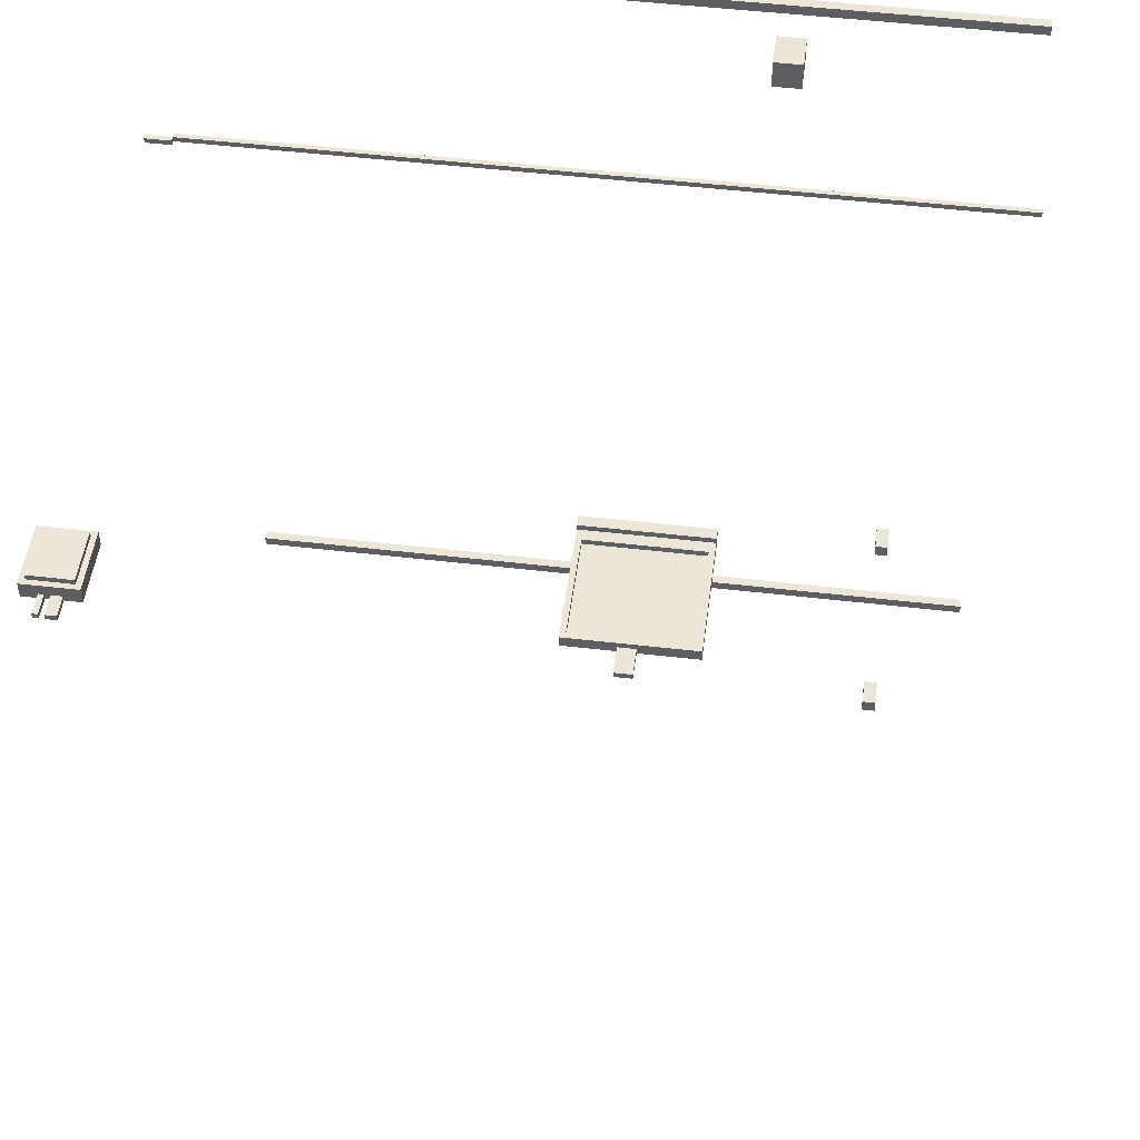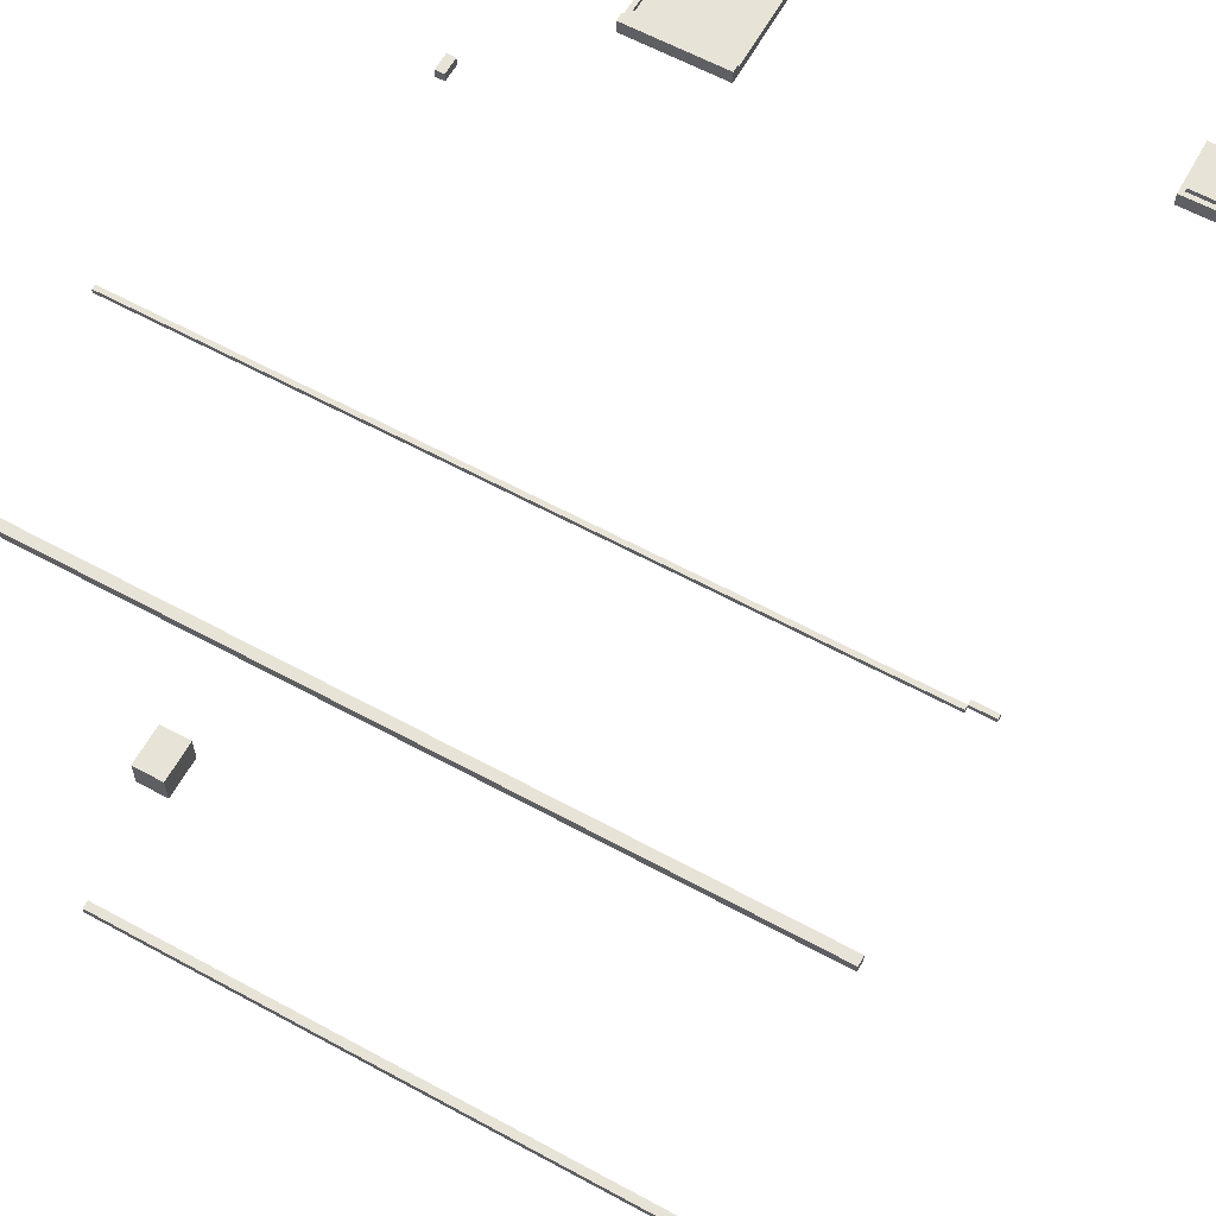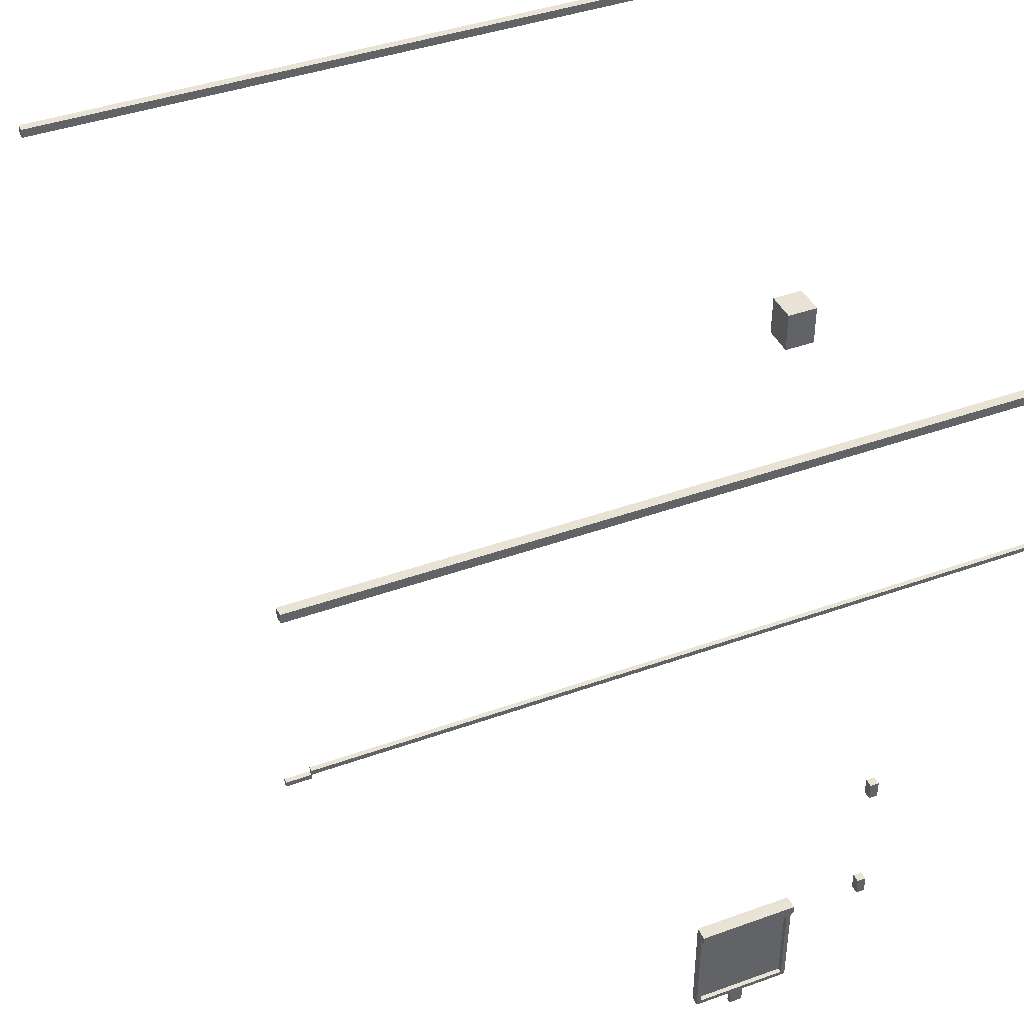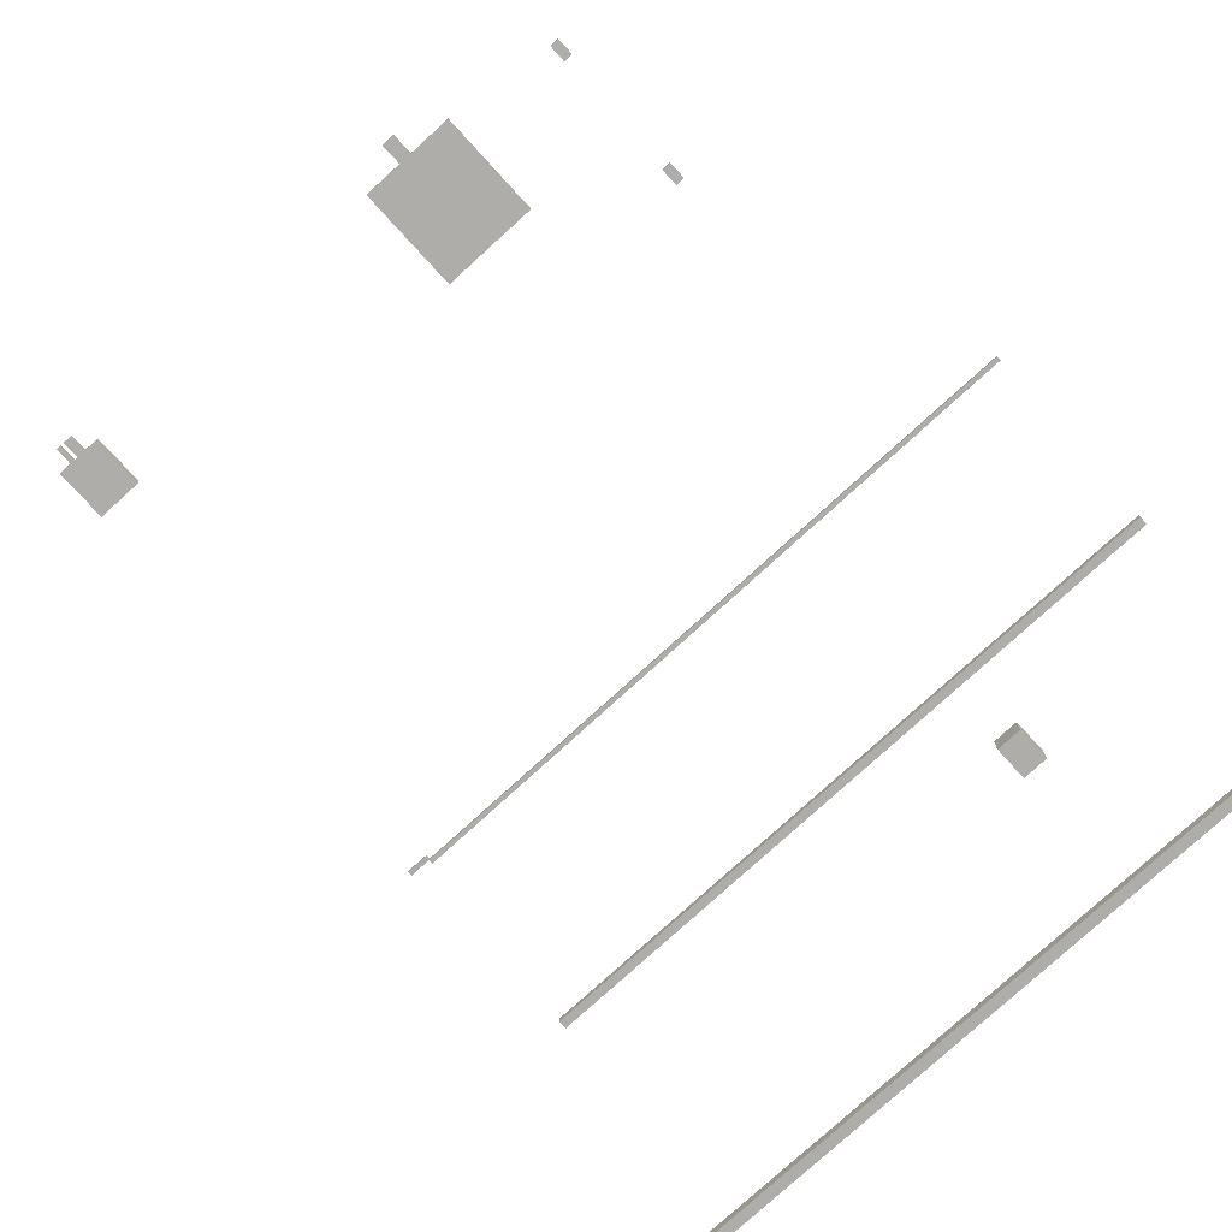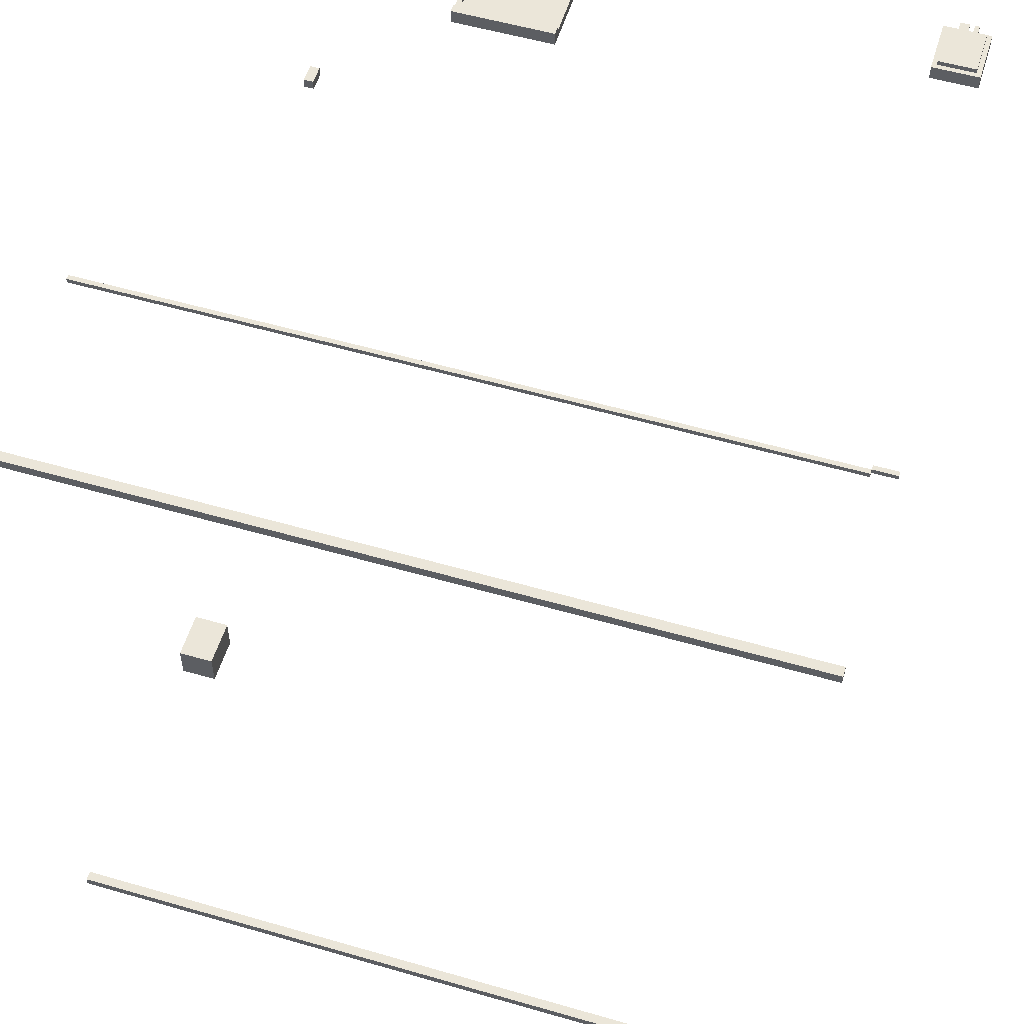
<metadata>
{"format":"obj","ext":"obj","renderer":"f3d","projection":"perspective","resolution":1024,"background":"white","views":[{"elev":49.5,"azim":7.4,"up":"+Z"},{"elev":62.1,"azim":-151.1,"up":"+Z"},{"elev":41.2,"azim":-23.6,"up":"+Y"},{"elev":-77.4,"azim":42.4,"up":"+Z"},{"elev":55.1,"azim":-163.0,"up":"+Z"}]}
</metadata>
<code>
o
v -8 11.8 7.7
v -8 11.8 7.6
v -8 11.9 7.7
v -8 11.9 7.6
v -8 16.4 8.2
v -8 16.4 8
v -8 16.4 -8.4
v -8 16.4 -8.6
v -8 16.6 8.2
v -8 16.6 8
v -8 16.6 -8.4
v -8 16.6 -8.6
v -7.5 1 8.1
v -7.5 1 7.8
v -7.5 2.2 8.1
v -7.5 2.2 7.8
v -7.5 11.9 7.7
v -7.5 11.9 7.6
v -7.5 12 7.7
v -7.5 12 7.6
v -7.4 1.1 8.2
v -7.4 1.1 8.1
v -7.4 2.1 8.2
v -7.4 2.1 8.1
v -7.2 0.6 7.9
v -7.2 0.6 7.8
v -7.2 1 7.9
v -7.2 1 7.8
v -7 0.6 7.9
v -7 0.6 7.8
v -7 1 7.9
v -7 1 7.8
v 0.9 1.1 8
v 0.9 1.1 7.8
v 0.9 3.3 8.1
v 0.9 3.3 8
v 0.9 3.5 8.1
v 0.9 3.5 7.8
v 1.8 0.6 7.9
v 1.8 0.6 7.8
v 1.8 1.1 7.9
v 1.8 1.1 7.8
v 2.9 17.4 6
v 2.9 17.4 5.4
v 2.9 18.2 6
v 2.9 18.2 5.4
v 3 1.2 8
v 3 1.2 7.9
v 3 3.1 8
v 3 3.1 7.9
v 5.6 1.4 6.8
v 5.6 1.4 6.6
v 5.6 1.8 6.8
v 5.6 1.8 6.6
v 5.6 4.6 6.8
v 5.6 4.6 6.6
v 5.6 5 6.8
v 5.6 5 6.6
v -7.5 11.8 7.7
v -7.5 11.8 7.6
v -7.5 11.9 7.7
v -7.5 11.9 7.6
v -7.1 0.6 7.9
v -7.1 0.6 7.8
v -7.1 1 7.9
v -7.1 1 7.8
v -6.8 0.6 7.9
v -6.8 0.6 7.8
v -6.8 1 7.9
v -6.8 1 7.8
v -6.6 1.1 8.2
v -6.6 1.1 8.1
v -6.6 2.1 8.2
v -6.6 2.1 8.1
v -6.5 1 8.1
v -6.5 1 7.8
v -6.5 2.2 8.1
v -6.5 2.2 7.8
v 1 1.2 8
v 1 1.2 7.9
v 1 3.1 8
v 1 3.1 7.9
v 2.1 0.6 7.9
v 2.1 0.6 7.8
v 2.1 1.1 7.9
v 2.1 1.1 7.8
v 3.1 1.1 8
v 3.1 1.1 7.8
v 3.1 3.3 8.1
v 3.1 3.3 8
v 3.1 3.5 8.1
v 3.1 3.5 7.8
v 3.5 17.4 6
v 3.5 17.4 5.4
v 3.5 18.2 6
v 3.5 18.2 5.4
v 5.8 1.4 6.8
v 5.8 1.4 6.6
v 5.8 1.8 6.8
v 5.8 1.8 6.6
v 5.8 4.6 6.8
v 5.8 4.6 6.6
v 5.8 5 6.8
v 5.8 5 6.6
v 8 11.9 7.7
v 8 11.9 7.6
v 8 12 7.7
v 8 12 7.6
v 8 16.4 8.2
v 8 16.4 8
v 8 16.4 -8.4
v 8 16.4 -8.6
v 8 16.6 8.2
v 8 16.6 8
v 8 16.6 -8.4
v 8 16.6 -8.6
v -8 16.4 8.2
v -8 16.6 8.2
v -7.4 1.1 8.2
v -7.4 2.1 8.2
v -6.6 1.1 8.2
v -6.6 2.1 8.2
v 8 16.4 8.2
v 8 16.6 8.2
v -7.5 1 8.1
v -7.5 2.2 8.1
v -7.4 1.1 8.1
v -7.4 2.1 8.1
v -6.6 1.1 8.1
v -6.6 2.1 8.1
v -6.5 1 8.1
v -6.5 2.2 8.1
v 0.9 3.3 8.1
v 0.9 3.5 8.1
v 3.1 3.3 8.1
v 3.1 3.5 8.1
v 0.9 1.1 8
v 0.9 3.3 8
v 1 1.2 8
v 1 3.1 8
v 3 1.2 8
v 3 3.1 8
v 3.1 1.1 8
v 3.1 3.3 8
v -7.2 0.6 7.9
v -7.2 1 7.9
v -7.1 0.6 7.9
v -7.1 1 7.9
v -7 0.6 7.9
v -7 1 7.9
v -6.8 0.6 7.9
v -6.8 1 7.9
v 1 1.2 7.9
v 1 3.1 7.9
v 1.8 0.6 7.9
v 1.8 1.1 7.9
v 2.1 0.6 7.9
v 2.1 1.1 7.9
v 3 1.2 7.9
v 3 3.1 7.9
v -8 11.8 7.7
v -8 11.9 7.7
v -7.5 11.8 7.7
v -7.5 11.9 7.7
v -7.5 12 7.7
v 8 11.9 7.7
v 8 12 7.7
v 5.6 1.4 6.8
v 5.6 1.8 6.8
v 5.6 4.6 6.8
v 5.6 5 6.8
v 5.8 1.4 6.8
v 5.8 1.8 6.8
v 5.8 4.6 6.8
v 5.8 5 6.8
v 2.9 17.4 6
v 2.9 18.2 6
v 3.5 17.4 6
v 3.5 18.2 6
v -8 16.4 -8.4
v -8 16.6 -8.4
v 8 16.4 -8.4
v 8 16.6 -8.4
v -8 16.4 8
v -8 16.6 8
v 8 16.4 8
v 8 16.6 8
v -7.5 1 7.8
v -7.5 2.2 7.8
v -7.2 0.6 7.8
v -7.2 1 7.8
v -7.1 0.6 7.8
v -7.1 1 7.8
v -7 0.6 7.8
v -7 1 7.8
v -6.8 0.6 7.8
v -6.8 1 7.8
v -6.5 1 7.8
v -6.5 2.2 7.8
v 0.9 1.1 7.8
v 0.9 3.5 7.8
v 1 1.2 7.8
v 1 3.1 7.8
v 1.8 0.6 7.8
v 1.8 1.1 7.8
v 2.1 0.6 7.8
v 2.1 1.1 7.8
v 3 1.2 7.8
v 3 3.1 7.8
v 3.1 1.1 7.8
v 3.1 3.5 7.8
v -8 11.8 7.6
v -8 11.9 7.6
v -7.5 11.8 7.6
v -7.5 11.9 7.6
v -7.5 12 7.6
v 8 11.9 7.6
v 8 12 7.6
v 5.6 1.4 6.6
v 5.6 1.8 6.6
v 5.6 4.6 6.6
v 5.6 5 6.6
v 5.8 1.4 6.6
v 5.8 1.8 6.6
v 5.8 4.6 6.6
v 5.8 5 6.6
v 2.9 17.4 5.4
v 2.9 18.2 5.4
v 3.5 17.4 5.4
v 3.5 18.2 5.4
v -8 16.4 -8.6
v -8 16.6 -8.6
v 8 16.4 -8.6
v 8 16.6 -8.6
v -7.2 0.6 7.9
v -7.1 0.6 7.9
v -7 0.6 7.9
v -6.8 0.6 7.9
v 1.8 0.6 7.9
v 2.1 0.6 7.9
v -7.2 0.6 7.8
v -7.1 0.6 7.8
v -7 0.6 7.8
v -6.8 0.6 7.8
v 1.8 0.6 7.8
v 2.1 0.6 7.8
v -7.5 1 8.1
v -6.5 1 8.1
v -7.2 1 7.9
v -7.1 1 7.9
v -7 1 7.9
v -6.8 1 7.9
v -7.5 1 7.8
v -7.2 1 7.8
v -7.1 1 7.8
v -7 1 7.8
v -6.8 1 7.8
v -6.5 1 7.8
v -7.4 1.1 8.2
v -6.6 1.1 8.2
v -7.4 1.1 8.1
v -6.6 1.1 8.1
v 0.9 1.1 8
v 3.1 1.1 8
v 1.8 1.1 7.9
v 2.1 1.1 7.9
v 0.9 1.1 7.8
v 1.8 1.1 7.8
v 2.1 1.1 7.8
v 3.1 1.1 7.8
v 5.6 1.4 6.8
v 5.8 1.4 6.8
v 5.6 1.4 6.6
v 5.8 1.4 6.6
v 1 3.1 8
v 3 3.1 8
v 1 3.1 7.9
v 3 3.1 7.9
v 0.9 3.3 8.1
v 3.1 3.3 8.1
v 0.9 3.3 8
v 3.1 3.3 8
v 5.6 4.6 6.8
v 5.8 4.6 6.8
v 5.6 4.6 6.6
v 5.8 4.6 6.6
v -8 11.8 7.7
v -7.5 11.8 7.7
v -8 11.8 7.6
v -7.5 11.8 7.6
v -7.5 11.9 7.7
v 8 11.9 7.7
v -7.5 11.9 7.6
v 8 11.9 7.6
v -8 16.4 8.2
v 8 16.4 8.2
v -8 16.4 8
v 8 16.4 8
v -8 16.4 -8.4
v 8 16.4 -8.4
v -8 16.4 -8.6
v 8 16.4 -8.6
v 2.9 17.4 6
v 3.5 17.4 6
v 2.9 17.4 5.4
v 3.5 17.4 5.4
v 1 1.2 8
v 3 1.2 8
v 1 1.2 7.9
v 3 1.2 7.9
v 5.6 1.8 6.8
v 5.8 1.8 6.8
v 5.6 1.8 6.6
v 5.8 1.8 6.6
v -7.4 2.1 8.2
v -6.6 2.1 8.2
v -7.4 2.1 8.1
v -6.6 2.1 8.1
v -7.5 2.2 8.1
v -6.5 2.2 8.1
v -7.5 2.2 7.8
v -6.5 2.2 7.8
v 0.9 3.5 8.1
v 3.1 3.5 8.1
v 0.9 3.5 7.8
v 3.1 3.5 7.8
v 5.6 5 6.8
v 5.8 5 6.8
v 5.6 5 6.6
v 5.8 5 6.6
v -8 11.9 7.7
v -7.5 11.9 7.7
v -8 11.9 7.6
v -7.5 11.9 7.6
v -7.5 12 7.7
v 8 12 7.7
v -7.5 12 7.6
v 8 12 7.6
v -8 16.6 8.2
v 8 16.6 8.2
v -8 16.6 8
v 8 16.6 8
v -8 16.6 -8.4
v 8 16.6 -8.4
v -8 16.6 -8.6
v 8 16.6 -8.6
v 2.9 18.2 6
v 3.5 18.2 6
v 2.9 18.2 5.4
v 3.5 18.2 5.4
f 3 2 1
f 4 2 3
f 9 6 5
f 10 6 9
f 11 8 7
f 12 8 11
f 15 14 13
f 16 14 15
f 19 18 17
f 20 18 19
f 23 22 21
f 24 22 23
f 27 26 25
f 28 26 27
f 31 30 29
f 32 30 31
f 36 34 33
f 37 36 35
f 38 34 36
f 38 36 37
f 41 40 39
f 42 40 41
f 45 44 43
f 46 44 45
f 49 48 47
f 50 48 49
f 53 52 51
f 54 52 53
f 57 56 55
f 58 56 57
f 59 60 61
f 61 60 62
f 63 64 65
f 65 64 66
f 67 68 69
f 69 68 70
f 71 72 73
f 73 72 74
f 75 76 77
f 77 76 78
f 79 80 81
f 81 80 82
f 83 84 85
f 85 84 86
f 87 88 90
f 89 90 91
f 90 88 92
f 91 90 92
f 93 94 95
f 95 94 96
f 97 98 99
f 99 98 100
f 101 102 103
f 103 102 104
f 105 106 107
f 107 106 108
f 109 110 113
f 113 110 114
f 111 112 115
f 115 112 116
f 121 120 119
f 122 120 121
f 123 118 117
f 124 118 123
f 127 126 125
f 128 126 127
f 129 127 125
f 130 126 128
f 131 129 125
f 131 130 129
f 132 126 130
f 132 130 131
f 135 134 133
f 136 134 135
f 139 138 137
f 140 138 139
f 141 139 137
f 142 138 140
f 143 141 137
f 143 142 141
f 144 138 142
f 144 142 143
f 147 146 145
f 148 146 147
f 151 150 149
f 152 150 151
f 157 156 155
f 158 156 157
f 159 154 153
f 160 154 159
f 163 162 161
f 164 162 163
f 166 165 164
f 167 165 166
f 172 169 168
f 173 169 172
f 174 171 170
f 175 171 174
f 178 177 176
f 179 177 178
f 182 181 180
f 183 181 182
f 184 185 186
f 186 185 187
f 188 189 191
f 190 191 192
f 191 189 193
f 192 191 193
f 193 189 195
f 194 195 196
f 195 189 197
f 196 195 197
f 197 189 198
f 198 189 199
f 200 201 202
f 202 201 203
f 200 202 205
f 204 205 206
f 205 202 207
f 206 205 207
f 202 203 208
f 207 202 208
f 203 201 209
f 208 203 209
f 207 208 210
f 208 209 210
f 209 201 211
f 210 209 211
f 212 213 214
f 214 213 215
f 215 216 217
f 217 216 218
f 219 220 223
f 223 220 224
f 221 222 225
f 225 222 226
f 227 228 229
f 229 228 230
f 231 232 233
f 233 232 234
f 241 236 235
f 242 236 241
f 243 238 237
f 244 238 243
f 245 240 239
f 246 240 245
f 249 248 247
f 250 248 249
f 251 248 250
f 252 248 251
f 253 249 247
f 254 249 253
f 255 251 250
f 256 251 255
f 257 248 252
f 258 248 257
f 261 260 259
f 262 260 261
f 265 264 263
f 266 264 265
f 267 265 263
f 268 265 267
f 269 264 266
f 270 264 269
f 273 272 271
f 274 272 273
f 277 276 275
f 278 276 277
f 281 280 279
f 282 280 281
f 285 284 283
f 286 284 285
f 289 288 287
f 290 288 289
f 293 292 291
f 294 292 293
f 297 296 295
f 298 296 297
f 301 300 299
f 302 300 301
f 305 304 303
f 306 304 305
f 307 308 309
f 309 308 310
f 311 312 313
f 313 312 314
f 315 316 317
f 317 316 318
f 319 320 321
f 321 320 322
f 323 324 325
f 325 324 326
f 327 328 329
f 329 328 330
f 331 332 333
f 333 332 334
f 335 336 337
f 337 336 338
f 339 340 341
f 341 340 342
f 343 344 345
f 345 344 346
f 347 348 349
f 349 348 350

</code>
